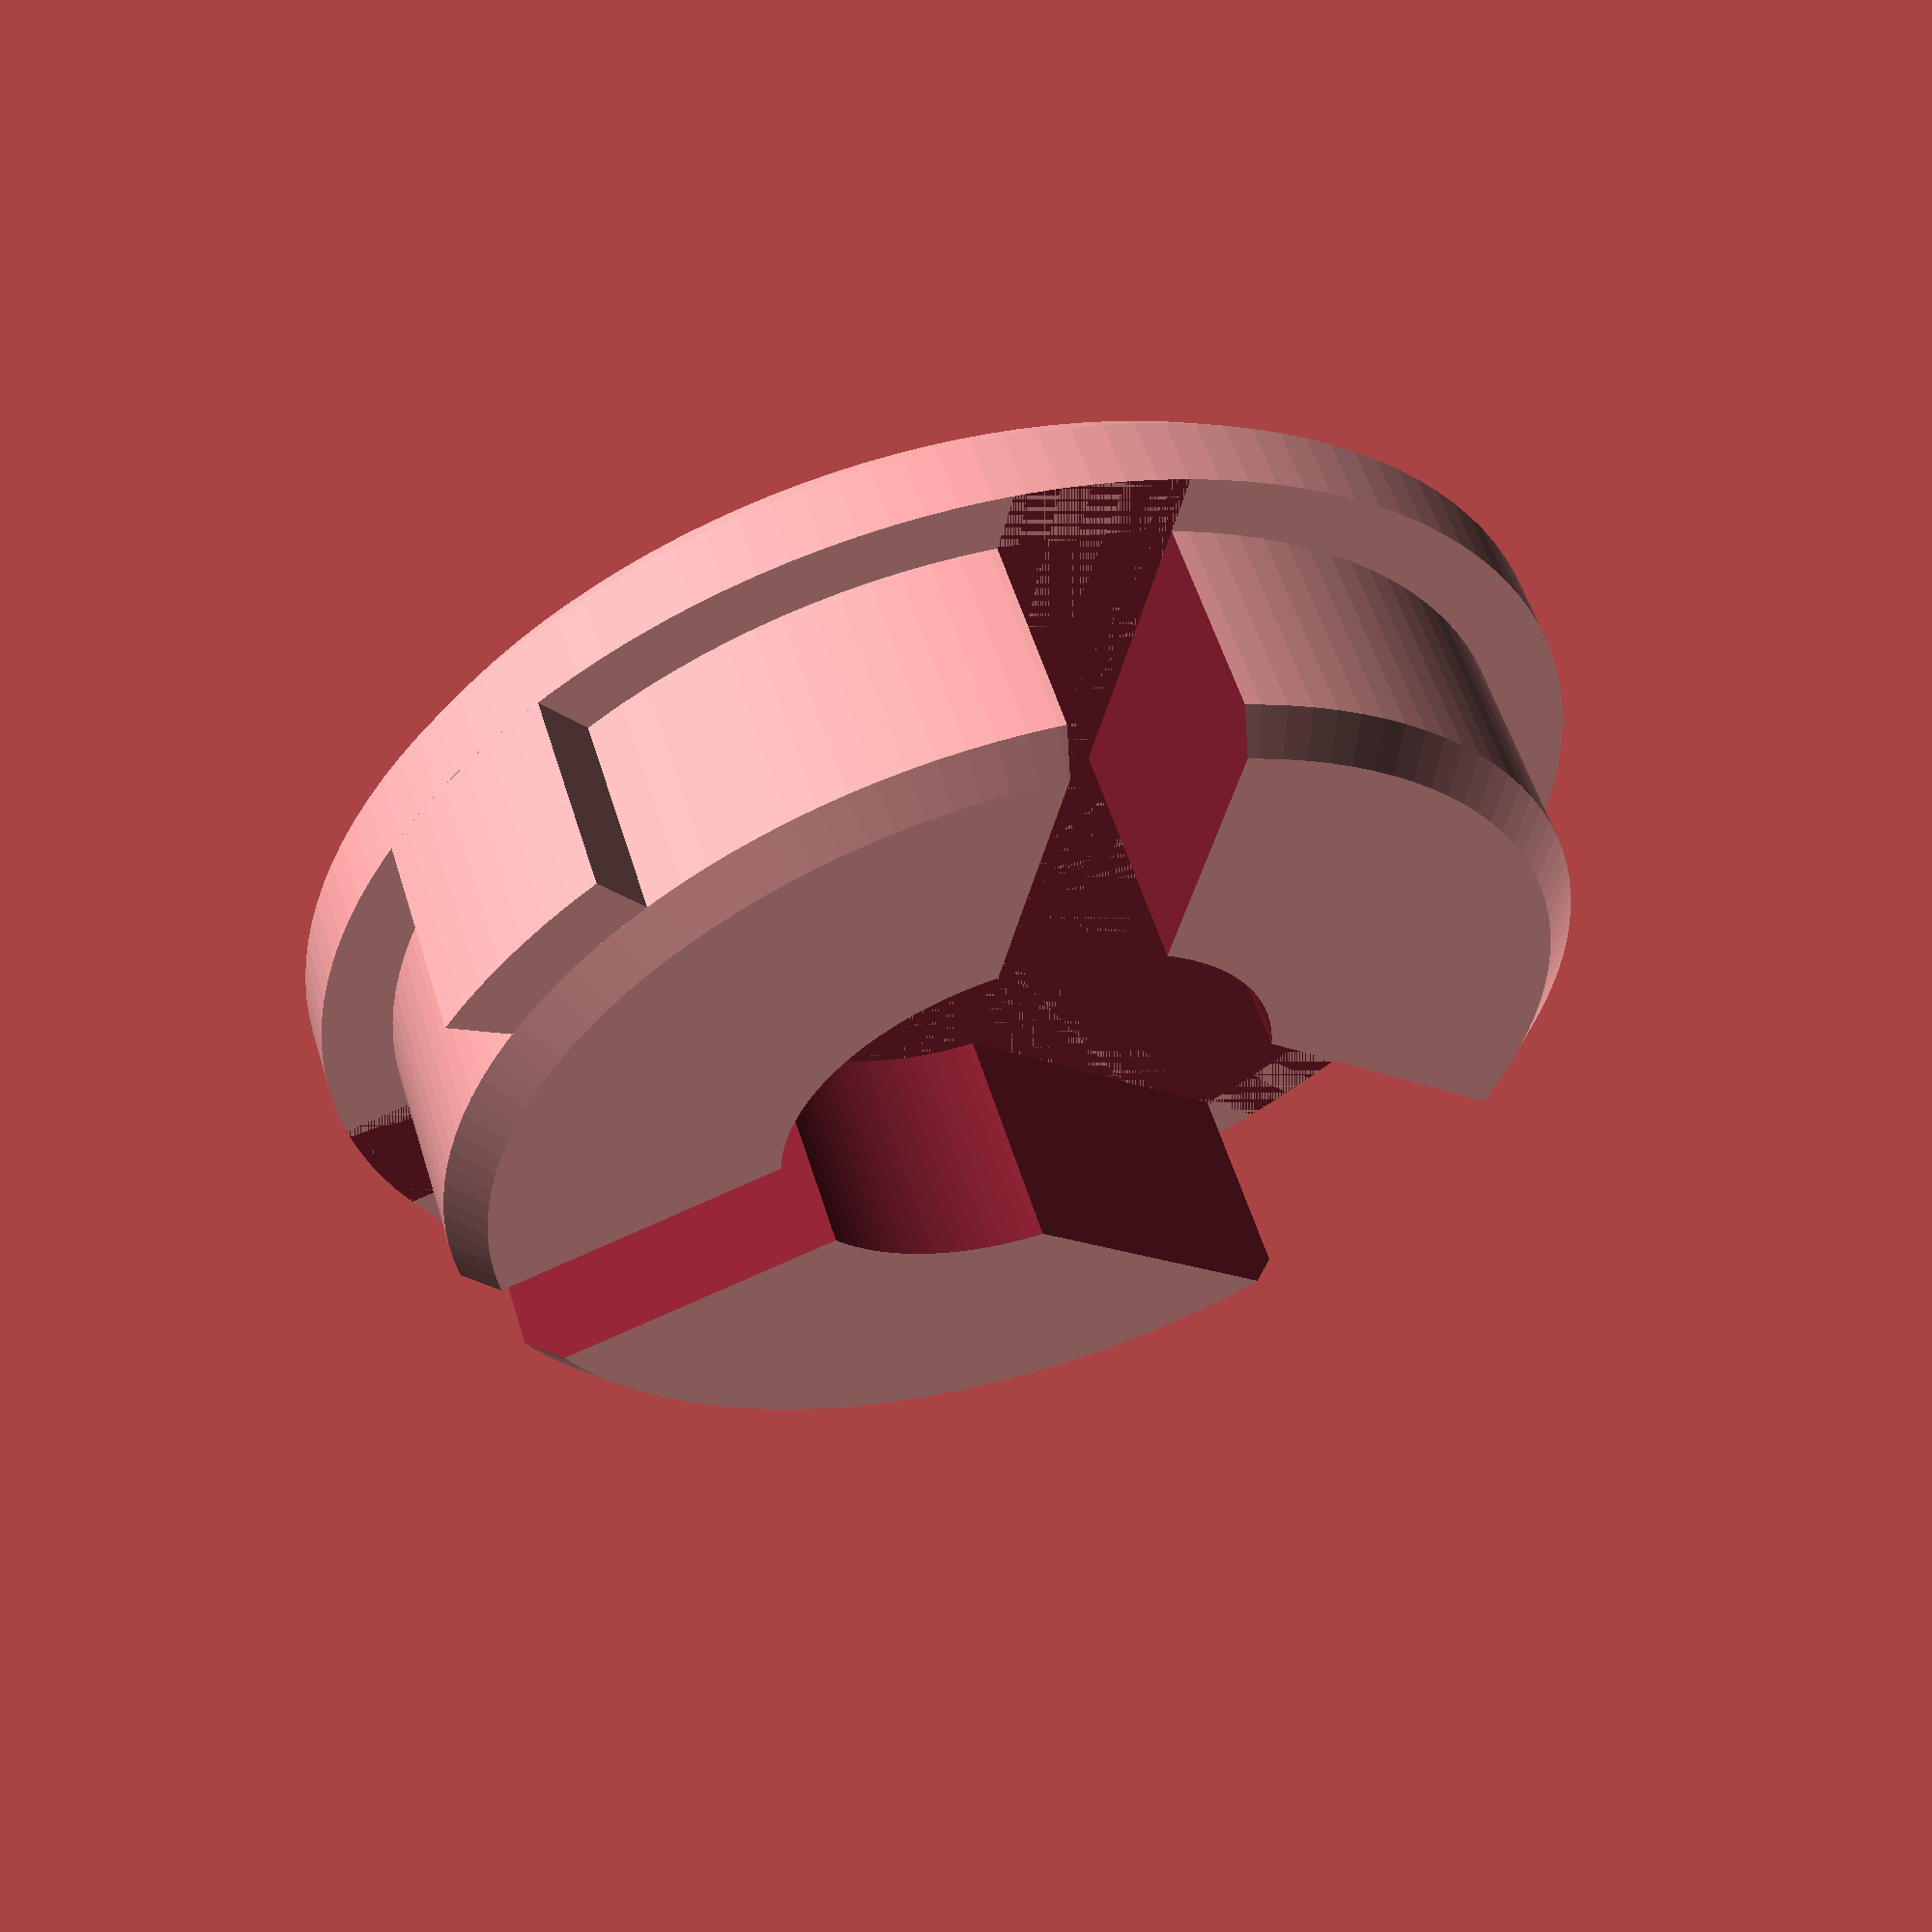
<openscad>
/*
 * Accessories for adjustable table
 */
$fn=128;
 
post_od=37.6;
post_id=33.5;
post_center_od=12.6;
post_center_id=8.7;
post_slot_w=7;
cap_thickness=3;
cap_depth=7;
wye_thickness=5;
gap_angle=20;

module wye_leg(thickness) {
    translate([-thickness/2, 0, cap_thickness])
        cube([thickness, 20, cap_depth+1]);
}

module wye() {
    wye_leg(2*wye_thickness);
    rotate([0,0,-360/3])
        wye_leg(wye_thickness);
    rotate([0,0,360/3])
        wye_leg(wye_thickness);
    translate([0,0,cap_thickness])
        cylinder(h=cap_depth+1, d=post_center_od+2);
}

module gap_fill() {
    translate([0,0,cap_thickness])
        rotate([0,0,90-(gap_angle/2)])
            rotate_extrude(angle=gap_angle)
                translate([-((post_id/2)+((post_od-post_id)/2)),0])
                    square([(post_od-post_id)/2,cap_depth-1]);
}

module cap() {
    cylinder(h=1, d1=post_od-2, d2=post_od);
    translate([0,0,1])
        cylinder(h=cap_thickness-1, d=post_od);
    translate([0,0,cap_thickness])
        cylinder(h=cap_depth-1, d=post_id);
    translate([0,0,cap_thickness+cap_depth-1])
        cylinder(h=1, d1=post_id, d2=post_id-2);
    gap_fill();
}

difference() {
    cap();
    wye();
}
</openscad>
<views>
elev=303.3 azim=132.6 roll=342.8 proj=p view=wireframe
</views>
